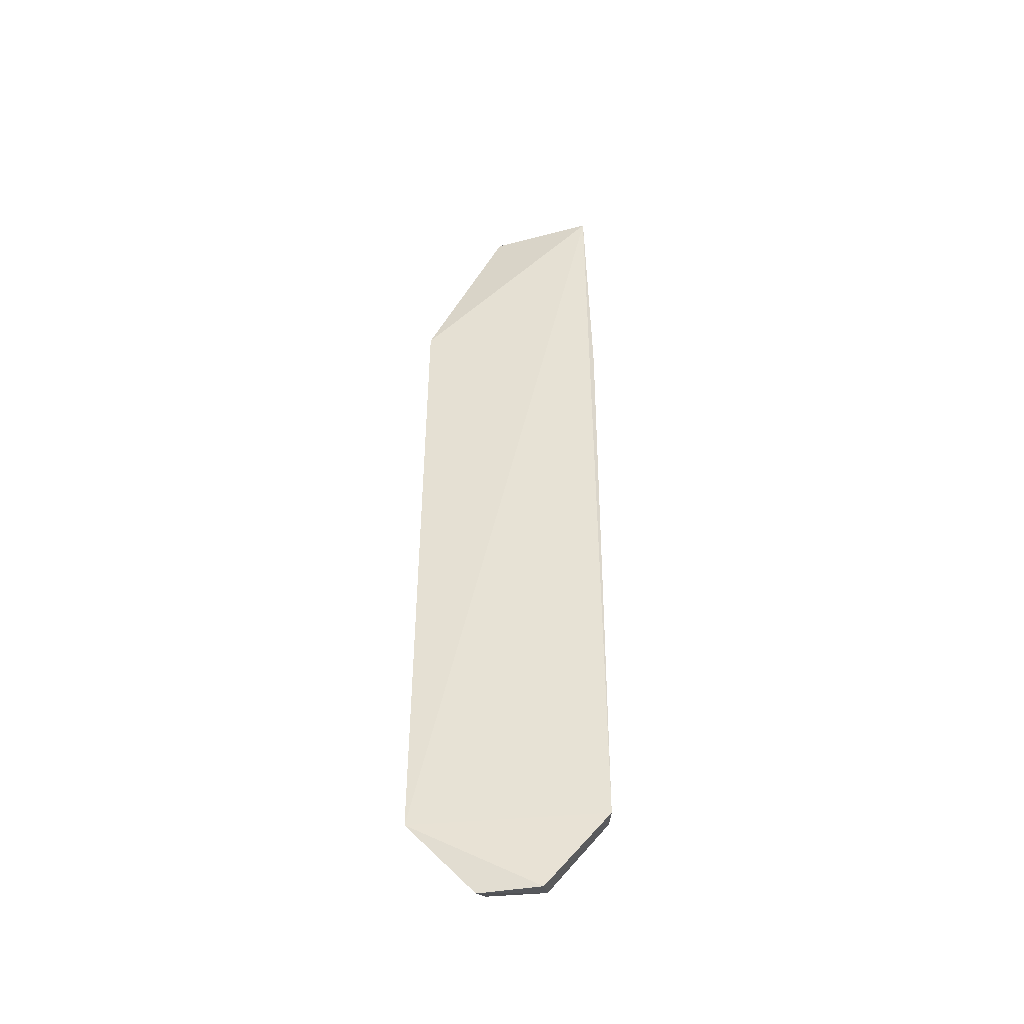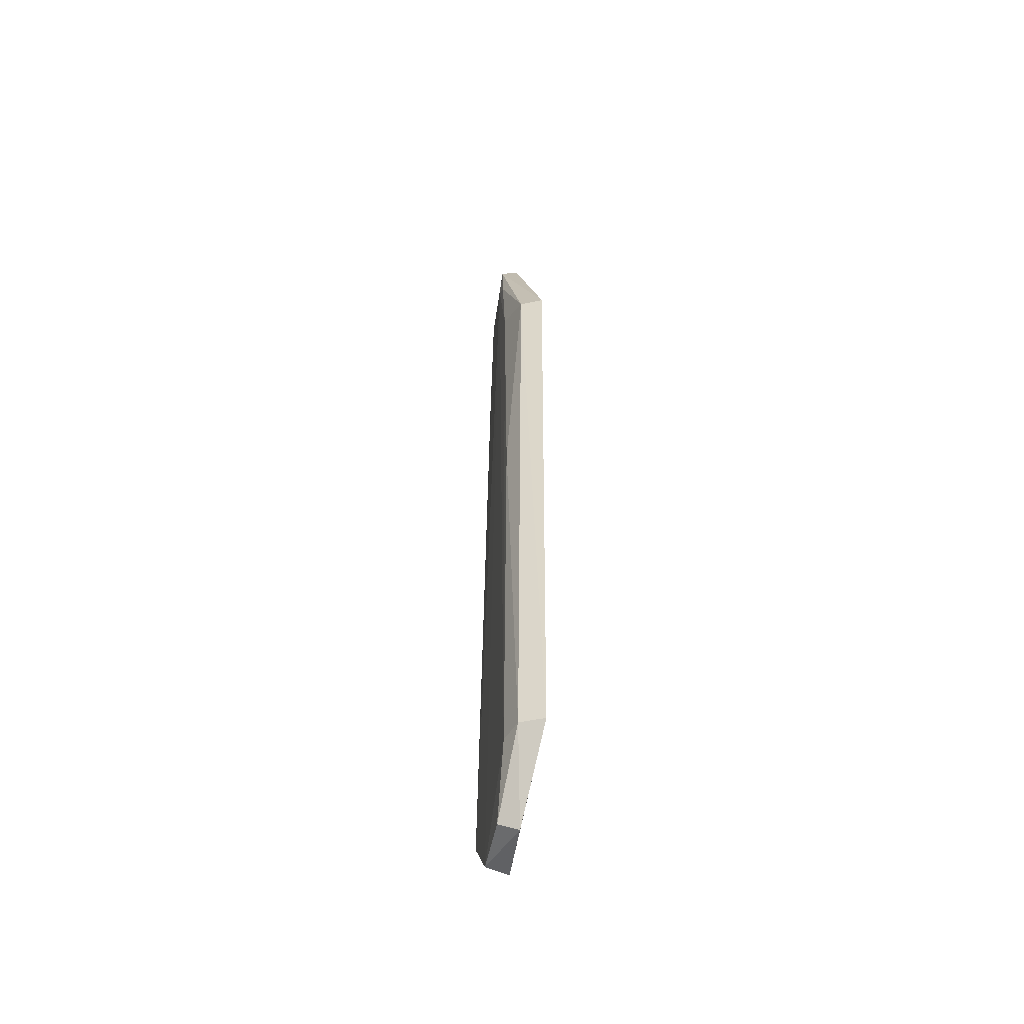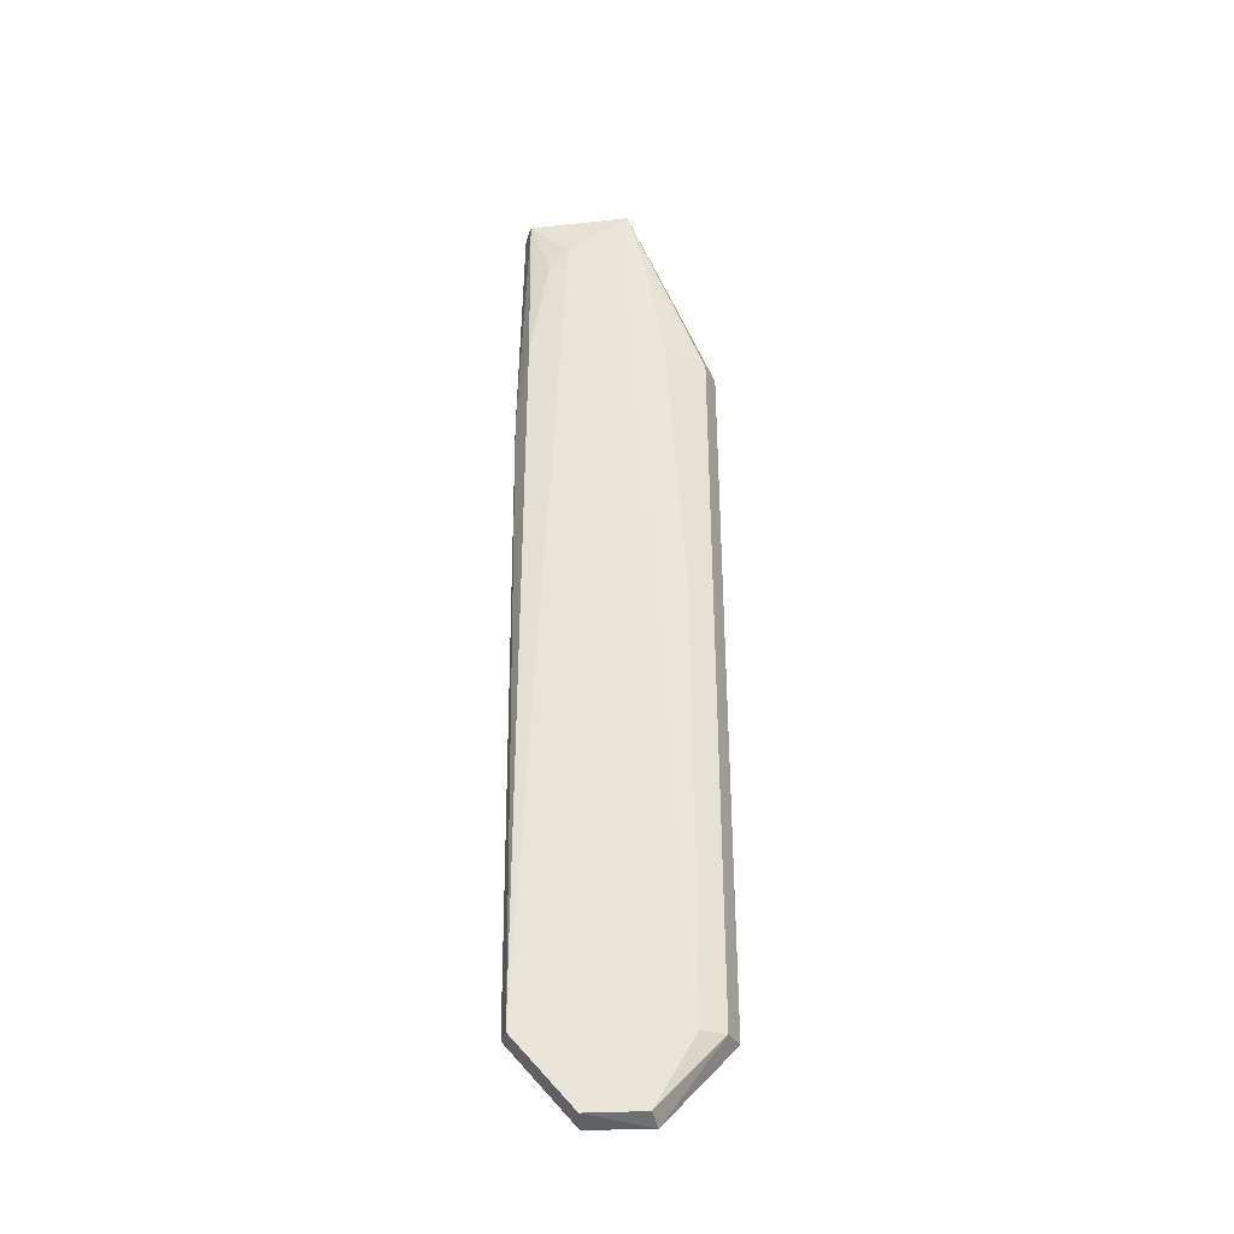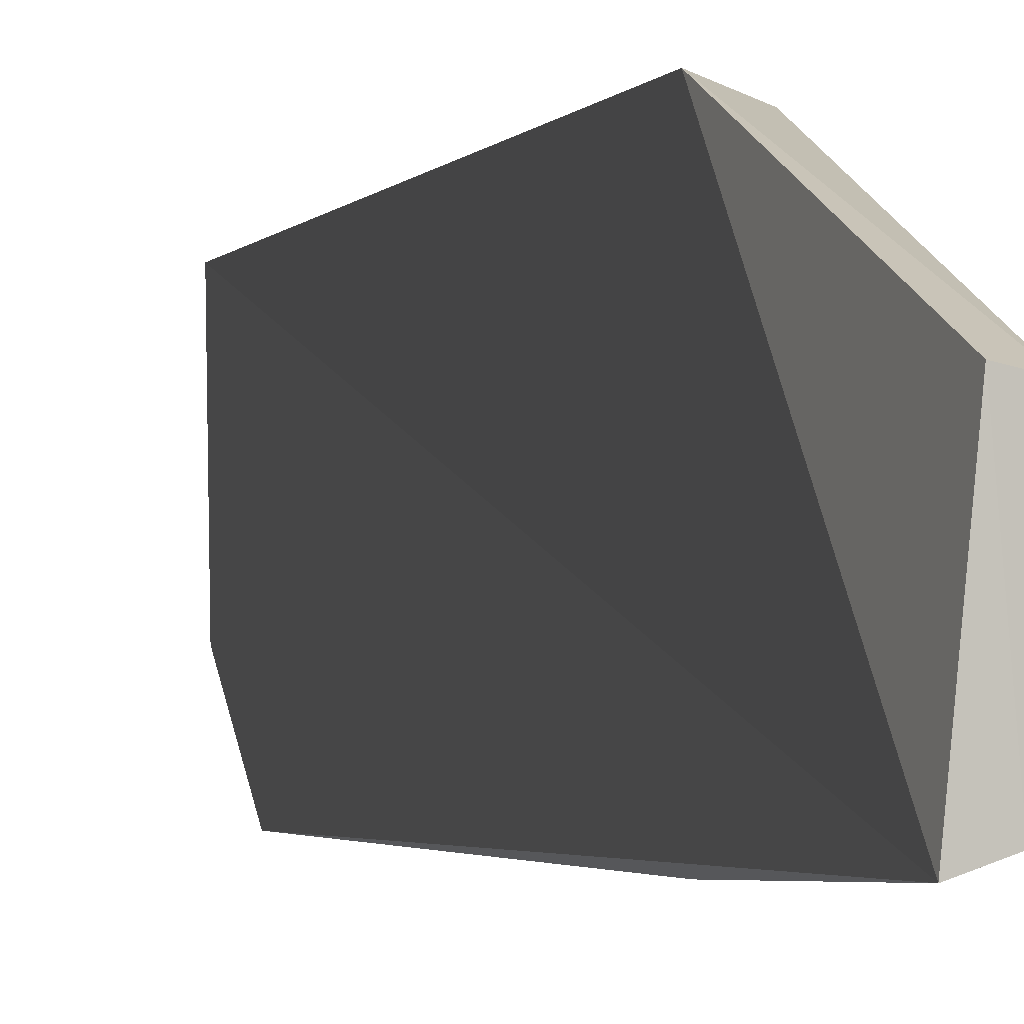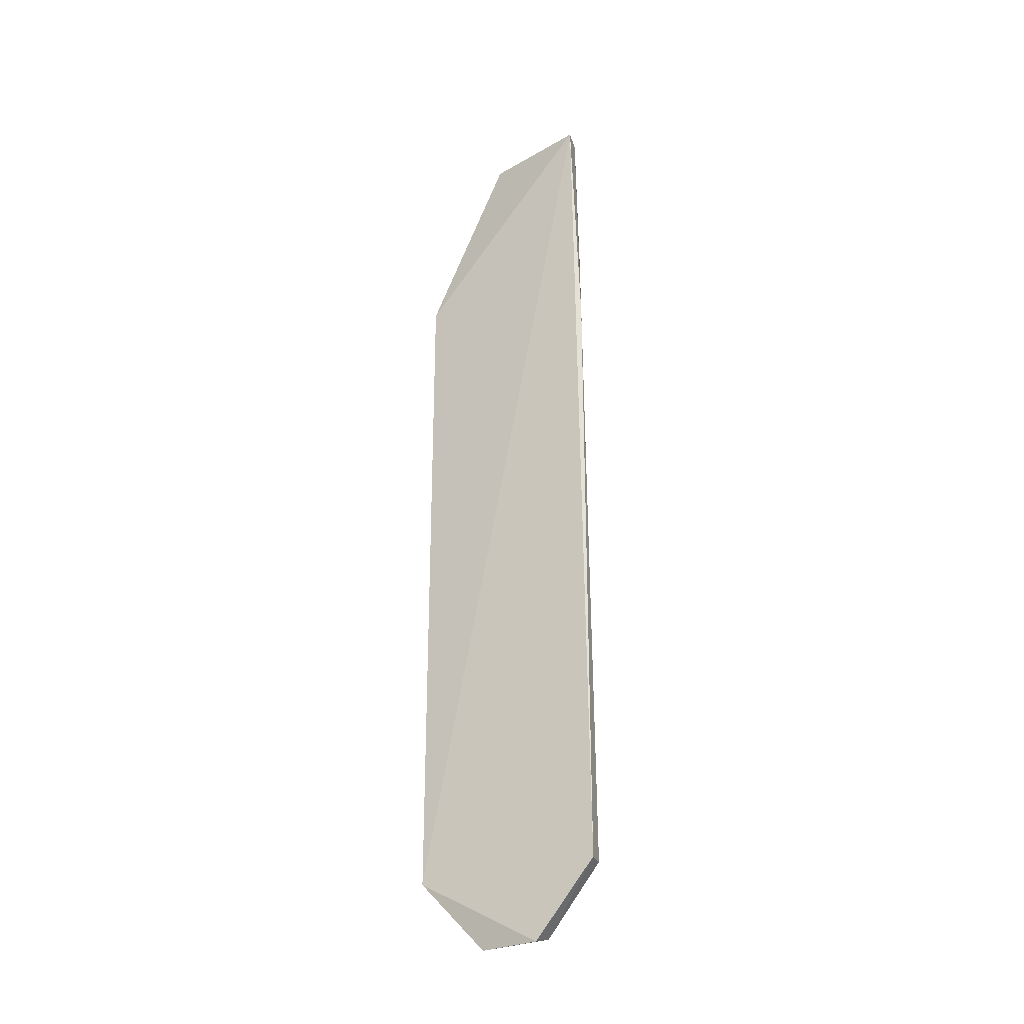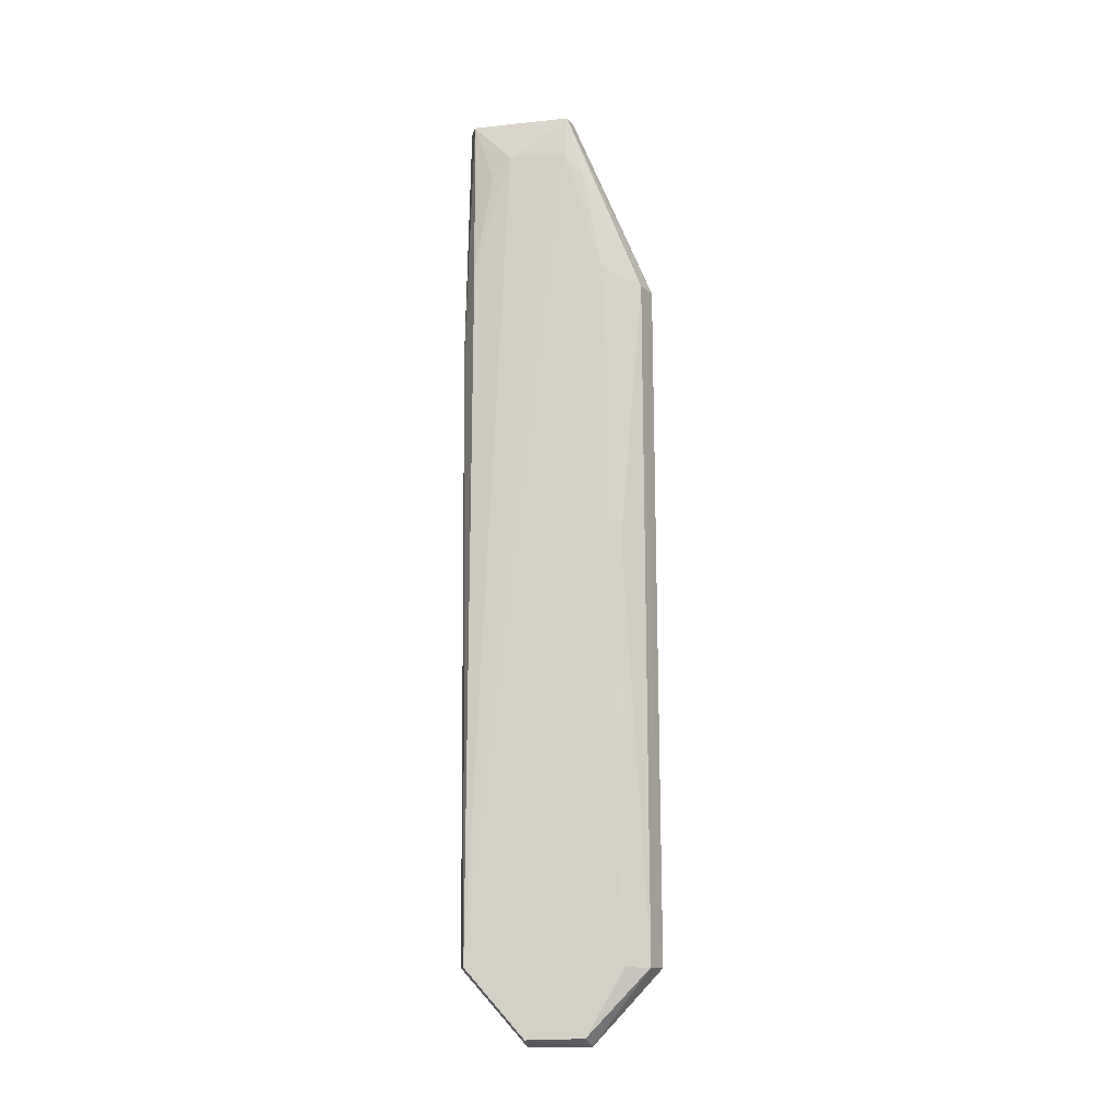
<metadata>
{"format":"obj","ext":"obj","renderer":"f3d","projection":"perspective","resolution":1024,"background":"white","views":[{"elev":-44.0,"azim":-78.0,"up":"+Z"},{"elev":-50.7,"azim":172.1,"up":"+Z"},{"elev":-32.2,"azim":93.5,"up":"+Z"},{"elev":-2.1,"azim":-12.6,"up":"+Y"},{"elev":-28.3,"azim":-54.2,"up":"+Z"},{"elev":-13.4,"azim":98.1,"up":"+Z"}]}
</metadata>
<code>
v 0.1872 -0.09869 0.19
v 0.2137 -0.09299 -0.4468
v 0.2099 -0.0224 0.158
v 0.1811 0.04016 0.05304
v 0.1852 0.04254 -0.447
v 0.1948 -0.01835 0.1906
v 0.2086 -0.09167 0.06756
v 0.1996 -0.09746 -0.447
v 0.2095 0.01886 -0.4467
v 0.2019 -0.09363 0.1886
v 0.1983 0.0337 0.05268
v 0.21 -0.06422 0.158
v 0.1944 -0.1014 0.007928
v 0.2123 -0.05037 -0.4953
v 0.2077 -0.02106 0.1891
v 0.2086 0.004564 0.06756
v 0.2025 0.03577 -0.4468
v 0.2087 -0.07791 0.1431
v 0.1961 -0.05089 -0.5
v 0.2083 0.01843 -0.1441
v 0.2087 -0.00906 0.1431
v 0.2098 -0.008828 -0.4943
v 0.1956 -0.00554 -0.5
f 5 1 4
f 6 4 1
f 8 1 5
f 10 6 1
f 11 5 4
f 12 7 2
f 12 2 3
f 13 8 2
f 13 1 8
f 13 10 1
f 13 2 7
f 13 7 10
f 14 9 3
f 14 3 2
f 14 2 8
f 15 6 10
f 15 11 4
f 15 4 6
f 15 12 3
f 15 10 12
f 16 3 9
f 17 5 11
f 18 12 10
f 18 10 7
f 18 7 12
f 19 14 8
f 19 8 5
f 20 16 9
f 20 11 16
f 20 17 11
f 20 9 17
f 21 15 3
f 21 3 16
f 21 16 11
f 21 11 15
f 22 17 9
f 22 9 14
f 23 22 14
f 23 14 19
f 23 19 5
f 23 5 17
f 23 17 22

</code>
